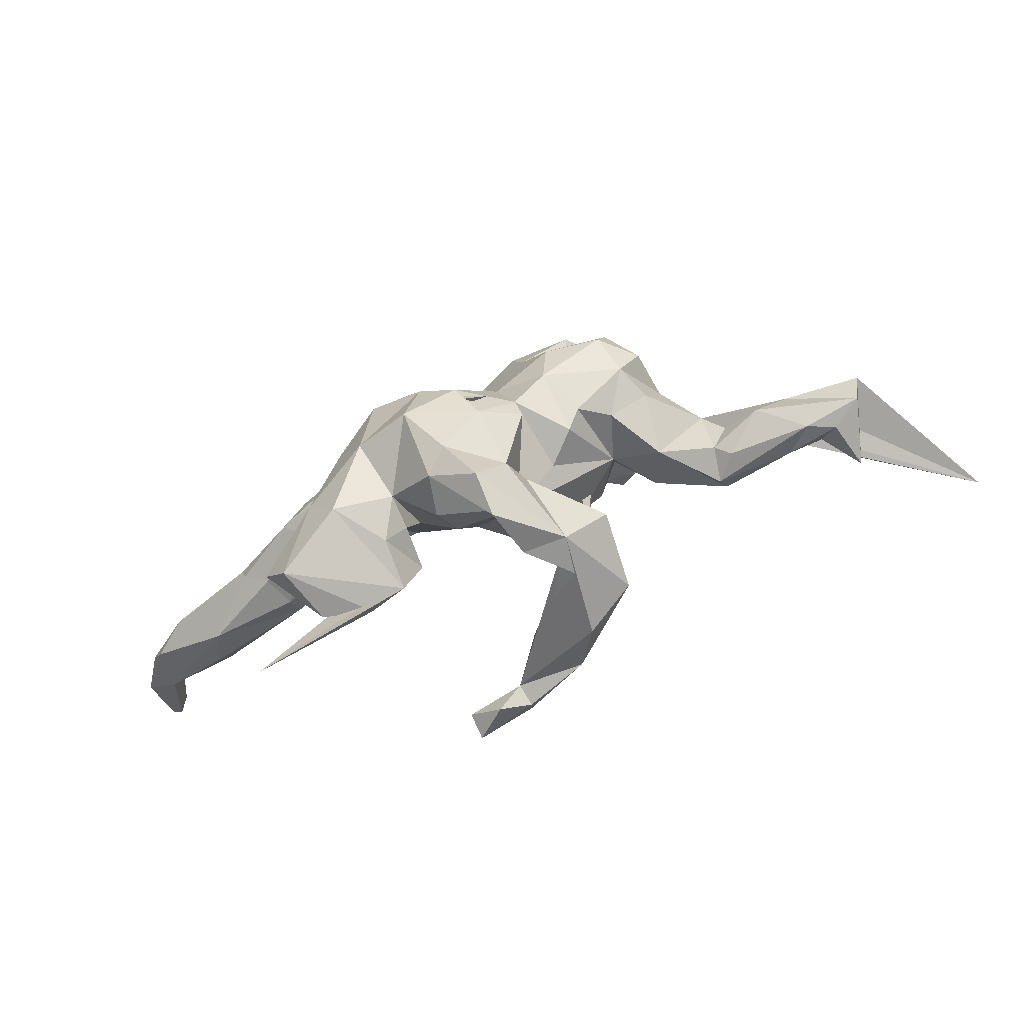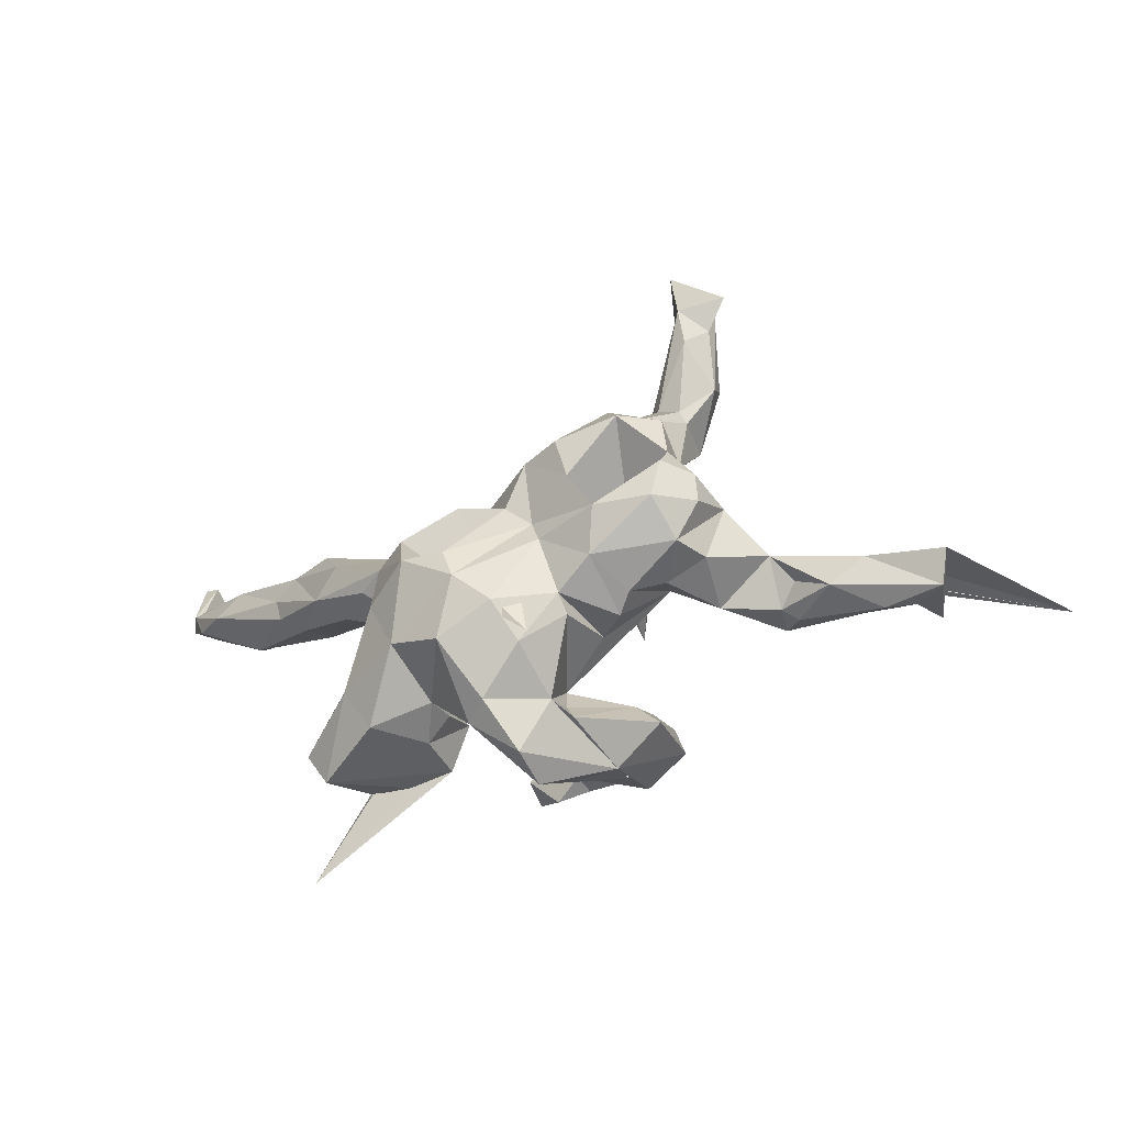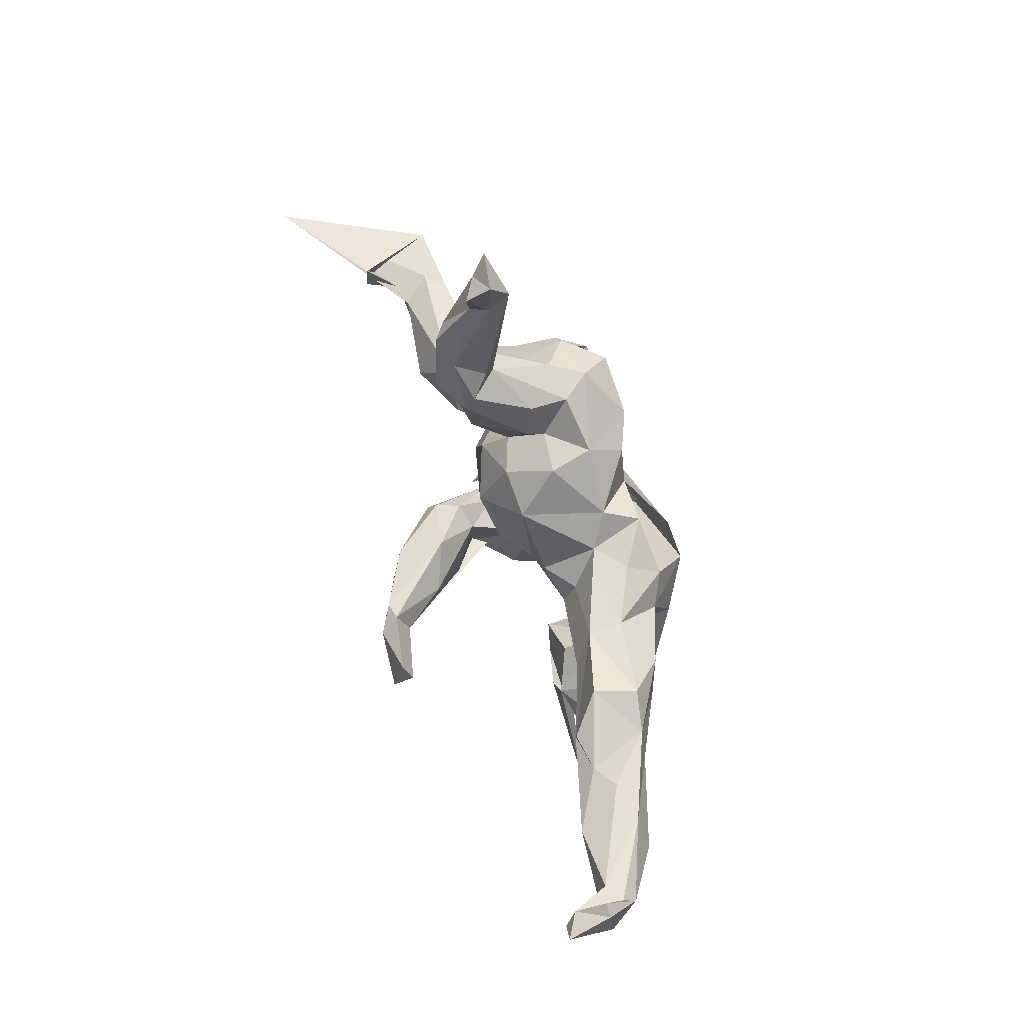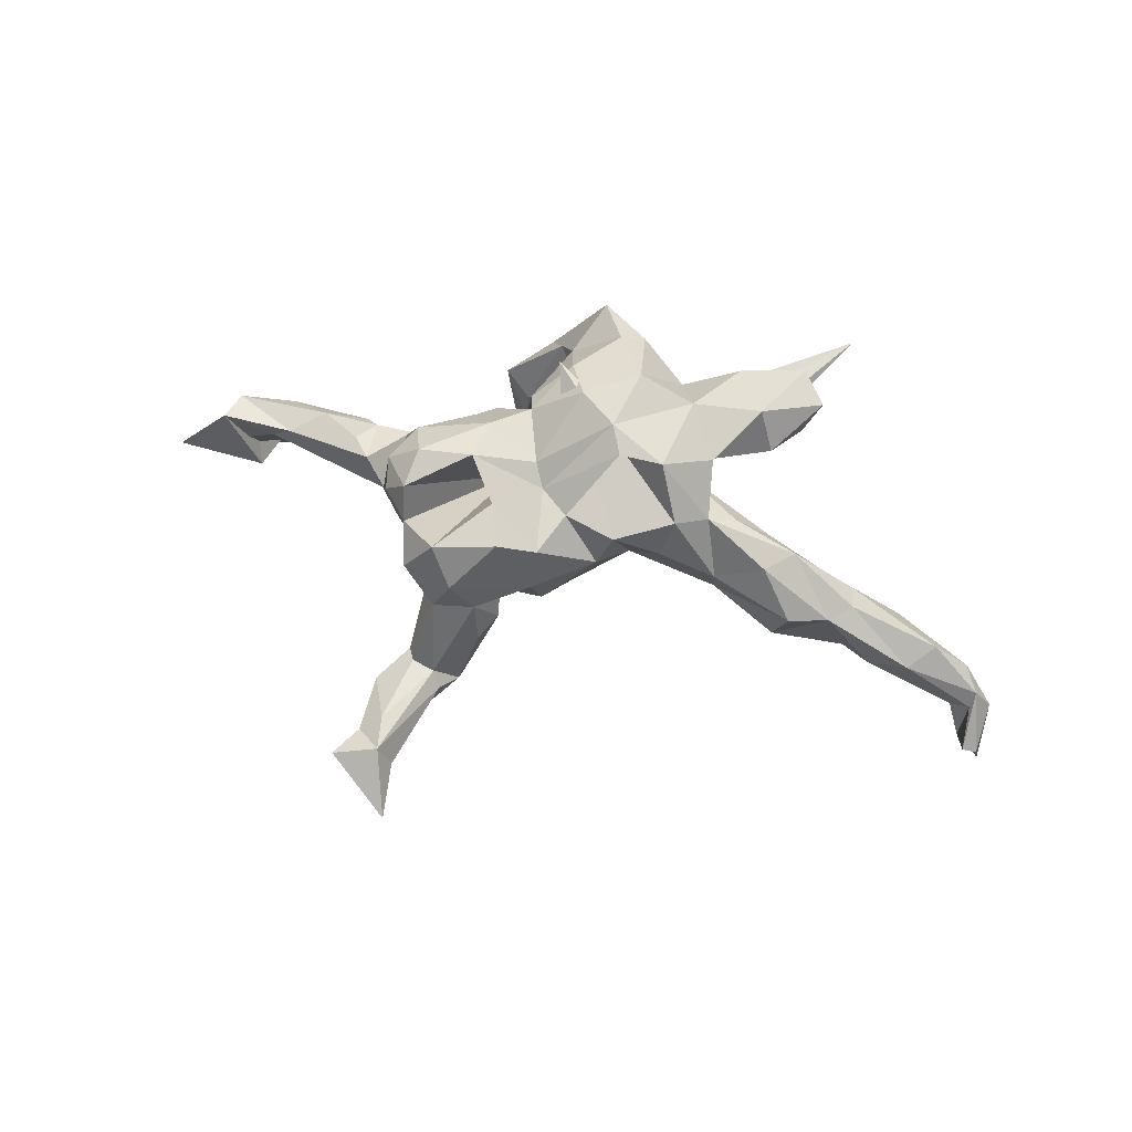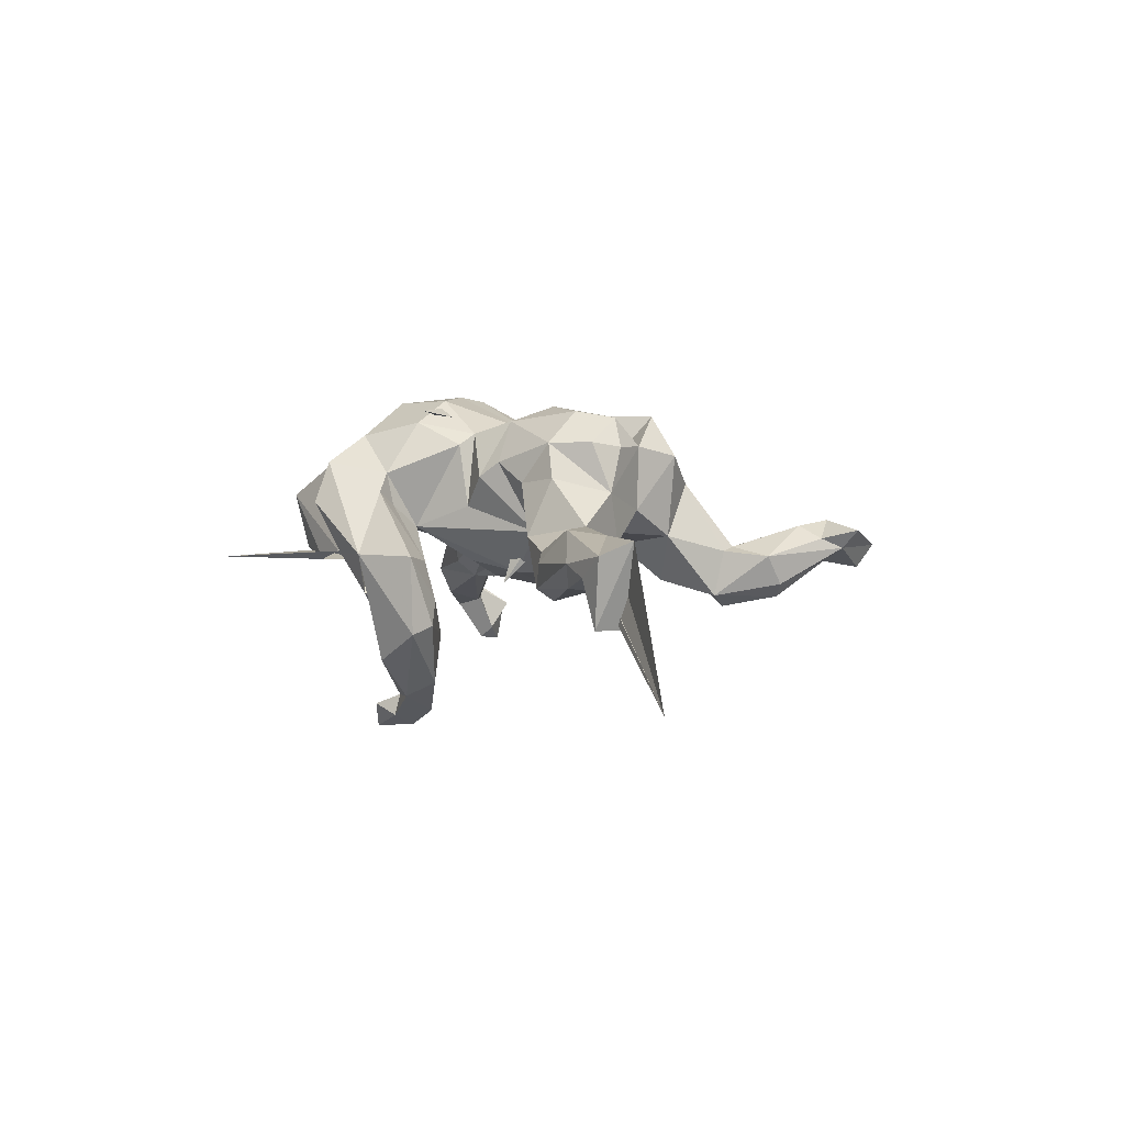
<metadata>
{"format":"obj","ext":"obj","renderer":"f3d","projection":"perspective","resolution":1024,"background":"white","views":[{"elev":-78.0,"azim":23.3,"up":"+Y"},{"elev":-32.3,"azim":26.0,"up":"+Y"},{"elev":72.6,"azim":-107.0,"up":"+Y"},{"elev":74.5,"azim":-169.5,"up":"+Z"},{"elev":-1.6,"azim":67.2,"up":"+Z"}]}
</metadata>
<code>
v 0.722 -0.0652 -0.04084
v 0.6673 -0.1089 -0.1833
v 0.6581 -0.02458 -0.1793
v 0.8575 -0.07806 -0.311
v 0.648 -0.1225 -0.09882
v 0.6247 -0.05224 -0.06395
v 0.6201 -0.06337 -0.1226
v 0.7039 -0.1187 -0.06513
v 0.5875 -0.05283 -0.02736
v 0.5791 -0.06225 -0.1145
v 0.5549 -0.1069 -0.1137
v 0.3698 0.0179 -0.07993
v 0.6002 -0.1297 -0.07495
v 0.5272 -0.09755 -0.01641
v 0.4249 -0.07815 -0.133
v 0.4627 -0.06528 -0.03158
v 0.4301 -0.02161 -0.005466
v 0.4162 -0.1065 -0.1127
v 0.454 -0.1178 -0.06961
v 0.377 0.04968 0.05638
v 0.4301 -0.1029 -0.04981
v 0.367 0.01772 0.1449
v 0.3512 -0.0513 0.0807
v 0.3605 0.07531 0.1389
v 0.3036 0.1325 0.03133
v 0.3739 0.5463 -0.000537
v 0.3333 -0.08996 -0.02049
v 0.336 0.4911 -0.01496
v 0.3522 0.07336 -0.02971
v 0.2785 -0.07864 0.07616
v 0.3192 0.4146 -0.09894
v 0.3422 0.5319 -0.0319
v 0.2974 0.4661 0.009808
v 0.2672 0.3434 -0.02973
v 0.2918 0.5277 0.02188
v 0.3292 0.3841 -0.04865
v 0.3217 0.08171 0.1939
v 0.3082 0.01176 0.2041
v 0.3054 -0.02541 -0.08566
v 0.2781 0.3196 -0.03824
v 0.2681 0.6058 -0.06428
v 0.2684 0.3052 -0.12
v 0.2709 0.2099 -0.01226
v 0.315 0.1313 0.1447
v 0.2997 0.21 0.1309
v 0.286 0.4245 -0.1208
v 0.2489 0.1876 0.2057
v 0.2612 0.6441 -0.02176
v 0.2871 0.5232 -0.05472
v 0.2489 -0.04071 -0.008242
v 0.3265 -0.0476 0.145
v 0.2473 0.03556 -0.02845
v 0.2257 0.3561 -0.03034
v 0.2329 0.4067 -0.1015
v 0.2393 0.2609 0.08523
v 0.2423 0.1033 -0.005629
v 0.2659 0.5421 -0.02499
v 0.2376 0.336 -0.1389
v 0.2272 -0.103 0.1159
v 0.2106 0.3818 -0.04776
v 0.1995 0.02147 -0.07766
v 0.1992 -0.1286 0.09104
v 0.1583 -0.0666 -0.09951
v 0.2103 0.01019 0.2212
v 0.1808 0.3497 -0.07937
v 0.1735 0.2419 -0.08997
v 0.1772 0.3251 -0.09917
v 0.1279 -0.3314 -0.04774
v 0.1915 -0.06513 0.1931
v 0.2092 0.2417 0.1507
v 0.1578 -0.03865 -0.07714
v 0.1782 -0.2091 -0.1755
v 0.1915 -0.2508 -0.1916
v 0.137 0.1669 0.2104
v 0.1516 0.2915 0.02339
v 0.2051 -0.2595 -0.05339
v 0.1537 0.1646 -0.02358
v 0.1729 0.1042 -0.07151
v 0.1592 -0.1974 -0.1302
v 0.1637 0.2542 0.09697
v 0.1457 -0.1308 0.04104
v 0.1015 -0.2829 0.06535
v 0.1263 -0.1105 0.1745
v 0.1248 0.2395 0.005002
v 0.07745 0.03575 0.1759
v 0.1589 0.09029 0.2101
v 0.132 -0.142 0.1533
v 0.129 0.1967 0.04273
v 0.1 -0.2783 -0.2373
v 0.09268 -0.1745 -0.2776
v 0.06606 0.1568 0.183
v 0.157 -0.2163 -0.0594
v 0.07844 -0.2501 0.0443
v 0.08738 0.1615 -0.0465
v 0.05978 -0.199 0.006702
v 0.1146 -0.2227 -0.1142
v 0.1154 -0.3149 -0.1171
v 0.06899 0.2038 0.1153
v 0.05072 0.1975 0.03639
v 0.08201 -0.09803 -0.05471
v 0.0782 -0.2623 0.1021
v 0.08187 0.06338 -0.1032
v 0.0974 -0.007136 0.1906
v 0.08089 -0.1591 -0.1903
v 0.04984 -0.3416 -0.04177
v 0.03067 -0.3569 0.1227
v -0.009702 -0.2768 0.1763
v 0.02264 -0.02802 -0.0811
v 0.05416 -0.2161 -0.3038
v 0.04538 -0.148 0.01295
v 0.06529 -0.1983 0.1971
v -0.02061 -0.1417 -0.3332
v 0.04272 -0.2661 -0.1672
v 0.002435 0.1327 -0.03995
v -0.07003 -0.1603 -0.361
v -0.05136 -0.1379 -0.3249
v 0.0308 -0.3831 0.04943
v -0.06053 -0.1865 0.2441
v -0.04958 -0.02707 0.2521
v 0.009088 -0.1142 -0.01135
v -0.03759 -0.02382 -0.03093
v 0.03574 -0.1352 0.2421
v -0.05244 -0.2959 0.1407
v 0.0279 0.07901 0.1793
v -0.05453 -0.1978 0.01463
v -0.07192 -0.2623 0.06441
v -0.004722 -0.1919 -0.2232
v -0.039 0.1348 0.1116
v -0.02847 -0.07961 0.2571
v -0.0688 -0.1873 -0.3042
v -0.1353 -0.2267 0.1209
v -0.08186 0.02099 -0.01941
v -0.06403 0.1073 0.1785
v -0.1609 -0.1578 0.2188
v -0.1218 -0.1216 0.037
v -0.06247 -0.1993 -0.3429
v 0.08946 -0.1946 0.2162
v -0.1162 -0.2192 -0.3228
v -0.1605 -0.1274 -0.342
v -0.1499 0.1035 0.1268
v -0.1357 -0.2208 0.05776
v -0.1773 -0.2761 -0.03184
v -0.1417 0.03833 0.02556
v -0.2131 -0.1113 0.071
v -0.1273 -0.02288 0.2538
v -0.1428 -0.1975 -0.02639
v -0.1491 -0.006957 0.001061
v -0.0927 0.0929 0.07749
v -0.1774 -0.1633 -0.3273
v -0.4425 -0.4305 -0.03667
v -0.1733 -0.2655 0.05899
v -0.2164 -0.0555 0.06508
v -0.2134 -0.1441 -0.01416
v -0.1725 -0.1959 -0.3672
v -0.1674 0.06169 0.1906
v -0.2366 -0.2628 0.148
v -0.2561 0.112 0.01551
v -0.255 0.1145 0.07804
v -0.225 0.03385 0.1632
v -0.2139 -0.06433 0.2035
v -0.1675 -0.06672 0.09396
v -0.2441 -0.2879 -0.04575
v -0.2728 0.01667 0.136
v -0.3029 0.07198 -0.02244
v -0.2858 -0.1929 -0.04367
v -0.3179 -0.138 0.09532
v -0.3441 0.01657 0.07152
v -0.287 -0.1895 0.1549
v -0.4009 0.1673 0.06083
v -0.3465 0.05244 -0.01314
v -0.3294 -0.2911 -0.02039
v -0.3713 -0.2143 0.02334
v -0.3564 -0.3107 0.08433
v -0.4394 0.1011 -0.06941
v -0.3407 0.09697 0.1223
v -0.3997 -0.2504 0.07962
v -0.3911 0.05097 0.1025
v -0.446 0.1464 -0.0718
v -0.3788 0.1735 -0.01718
v -0.4649 0.05343 0.0168
v -0.5153 0.1143 0.04267
v -0.4744 0.1489 0.04819
v -0.4439 0.06458 -0.04051
v -0.5156 0.1605 -0.0606
v -0.5063 0.07601 0.03873
v -0.6354 0.1952 -0.01506
v -0.5625 0.1926 -0.03241
v -0.608 0.08412 -0.05149
v -0.623 0.1763 -0.1181
v -0.6819 0.1479 -0.005943
v -0.6322 0.1166 -0.1028
v -0.7354 0.2238 -0.1112
v -0.749 0.1593 -0.05459
v -0.7557 0.1825 -0.1274
v -0.7694 0.2297 -0.0883
v -0.8112 0.2099 -0.1202
v -0.7847 0.2464 -0.2012
v -0.773 0.3041 -0.1253
v -0.7748 0.2062 -0.0652
v -0.7986 0.3047 -0.1247
v -0.8135 0.2957 -0.2047
v -0.7666 0.2644 -0.179
f 162 171 165
f 172 165 171
f 150 162 165
f 174 170 183
f 167 183 170
f 188 174 183
f 164 170 174
f 146 151 142
f 156 142 151
f 141 151 146
f 189 187 184
f 182 184 187
f 174 189 184
f 192 187 189
f 178 174 184
f 191 189 174
f 180 188 183
f 191 174 188
f 179 174 178
f 179 178 184
f 144 153 165
f 150 165 153
f 166 144 165
f 179 184 182
f 186 182 187
f 180 183 167
f 177 180 167
f 161 167 170
f 172 166 165
f 168 144 166
f 146 153 144
f 144 141 146
f 131 151 141
f 135 131 141
f 156 151 131
f 123 131 126
f 125 126 131
f 123 117 106
f 68 106 117
f 107 123 106
f 95 117 123
f 169 179 182
f 157 179 169
f 164 161 170
f 163 167 161
f 159 163 161
f 177 167 163
f 161 152 144
f 147 144 152
f 159 161 144
f 118 131 123
f 95 123 126
f 118 123 107
f 101 107 106
f 169 175 158
f 159 158 175
f 157 169 158
f 182 175 169
f 155 158 159
f 177 159 175
f 111 118 107
f 140 158 155
f 133 140 155
f 148 158 140
f 177 163 159
f 145 155 159
f 118 111 122
f 83 122 111
f 129 118 122
f 103 129 122
f 134 118 129
f 101 111 107
f 155 145 137
f 119 137 145
f 133 155 137
f 124 133 137
f 124 137 119
f 129 119 145
f 85 124 119
f 196 197 194
f 202 194 197
f 193 196 194
f 201 197 196
f 200 201 196
f 202 197 201
f 192 194 202
f 195 192 202
f 189 194 192
f 171 162 173
f 142 173 162
f 176 171 173
f 202 201 200
f 199 200 196
f 4 1 3
f 2 3 1
f 7 4 3
f 6 1 4
f 200 198 202
f 195 202 198
f 199 198 200
f 199 195 198
f 186 192 195
f 191 194 189
f 188 194 191
f 156 173 142
f 186 187 192
f 190 188 185
f 180 185 188
f 177 185 180
f 176 166 172
f 171 176 172
f 168 166 176
f 181 182 186
f 177 182 181
f 190 181 186
f 181 185 177
f 190 185 181
f 160 144 168
f 134 156 131
f 175 182 177
f 160 168 134
f 156 134 168
f 145 160 134
f 118 134 131
f 160 159 144
f 145 159 160
f 129 145 134
f 85 119 129
f 188 193 194
f 199 196 193
f 186 195 199
f 190 199 193
f 190 186 199
f 190 193 188
f 168 176 173
f 156 168 173
f 61 78 56
f 77 56 78
f 52 61 56
f 102 78 61
f 71 102 61
f 94 78 102
f 77 78 94
f 114 94 102
f 50 71 61
f 108 102 71
f 79 76 72
f 73 72 76
f 104 79 72
f 92 76 79
f 68 73 76
f 90 72 73
f 90 104 72
f 96 79 104
f 112 104 90
f 89 73 68
f 109 73 89
f 109 90 73
f 112 90 109
f 130 109 89
f 116 104 112
f 115 116 112
f 127 104 116
f 115 112 109
f 136 115 109
f 136 109 130
f 138 136 130
f 139 116 115
f 154 115 136
f 154 139 115
f 130 116 139
f 60 53 35
f 33 35 53
f 57 60 35
f 65 53 60
f 55 43 40
f 42 40 43
f 55 40 34
f 36 34 40
f 53 55 34
f 33 53 34
f 80 55 53
f 54 65 60
f 75 53 65
f 23 17 20
f 29 20 17
f 12 29 17
f 25 20 29
f 12 25 29
f 44 20 25
f 77 43 56
f 25 56 43
f 66 42 43
f 17 21 16
f 14 16 21
f 14 17 16
f 27 21 17
f 52 25 12
f 18 19 21
f 14 21 19
f 27 18 21
f 13 19 18
f 15 18 27
f 52 12 39
f 15 39 12
f 50 52 39
f 27 39 15
f 57 35 48
f 26 48 35
f 48 41 57
f 49 57 41
f 28 35 33
f 26 35 28
f 36 28 33
f 32 28 36
f 34 36 33
f 42 36 40
f 54 60 57
f 49 54 57
f 46 54 49
f 31 36 42
f 67 65 54
f 17 14 9
f 8 9 14
f 12 17 9
f 6 12 9
f 67 58 42
f 46 42 58
f 66 67 42
f 54 58 67
f 84 67 66
f 77 66 43
f 84 65 67
f 46 58 54
f 19 13 14
f 8 14 13
f 11 13 18
f 11 18 15
f 10 15 12
f 50 39 27
f 32 26 28
f 48 26 32
f 41 48 32
f 49 41 32
f 31 32 36
f 31 49 32
f 46 49 31
f 42 46 31
f 9 8 1
f 2 1 8
f 6 9 1
f 10 12 6
f 13 5 8
f 2 8 5
f 11 5 13
f 7 5 11
f 11 15 10
f 7 11 10
f 7 3 2
f 10 6 4
f 7 10 4
f 2 5 7
f 147 152 161
f 129 103 85
f 64 85 103
f 91 124 85
f 128 133 124
f 103 122 83
f 87 83 111
f 148 140 133
f 157 158 148
f 157 148 143
f 132 143 148
f 147 157 143
f 174 179 157
f 106 68 101
f 82 101 68
f 135 125 131
f 121 125 135
f 144 135 141
f 135 144 147
f 121 135 147
f 164 147 161
f 164 174 157
f 147 164 157
f 105 117 95
f 125 95 126
f 120 95 125
f 150 153 146
f 142 150 146
f 150 142 162
f 86 91 85
f 128 124 91
f 103 83 69
f 62 69 83
f 64 103 69
f 86 85 64
f 98 128 91
f 148 133 128
f 81 83 87
f 101 87 111
f 114 148 128
f 95 87 101
f 93 95 101
f 81 87 95
f 100 95 110
f 120 110 95
f 114 132 148
f 147 143 132
f 121 147 132
f 76 82 68
f 93 101 82
f 92 93 82
f 92 95 93
f 121 120 125
f 108 120 121
f 105 68 117
f 97 68 105
f 86 47 74
f 70 74 47
f 91 86 74
f 63 47 86
f 44 47 63
f 64 63 86
f 37 63 64
f 91 74 98
f 70 98 74
f 64 69 38
f 51 38 69
f 37 64 38
f 22 38 51
f 59 51 69
f 99 128 98
f 30 51 59
f 62 59 69
f 50 59 62
f 81 62 83
f 50 62 81
f 128 99 114
f 94 114 99
f 121 132 114
f 50 81 95
f 71 95 100
f 120 100 110
f 108 100 120
f 102 108 121
f 102 121 114
f 92 82 76
f 96 95 92
f 95 97 105
f 75 65 84
f 80 53 75
f 68 130 89
f 88 77 94
f 50 61 52
f 25 52 56
f 30 50 27
f 23 30 27
f 77 84 66
f 88 84 77
f 23 27 17
f 80 75 84
f 45 44 25
f 51 23 20
f 70 55 80
f 45 43 55
f 45 25 43
f 47 44 45
f 24 20 44
f 22 20 24
f 37 24 44
f 149 139 154
f 138 149 154
f 130 139 149
f 136 138 154
f 130 149 138
f 127 116 130
f 113 127 130
f 113 130 68
f 97 113 68
f 96 127 113
f 96 104 127
f 97 96 113
f 92 79 96
f 100 108 71
f 50 95 71
f 59 50 30
f 99 88 94
f 98 88 99
f 80 84 88
f 51 30 23
f 98 80 88
f 22 51 20
f 45 55 70
f 98 70 80
f 63 37 44
f 22 24 37
f 37 38 22
f 47 45 70
f 95 96 97

</code>
